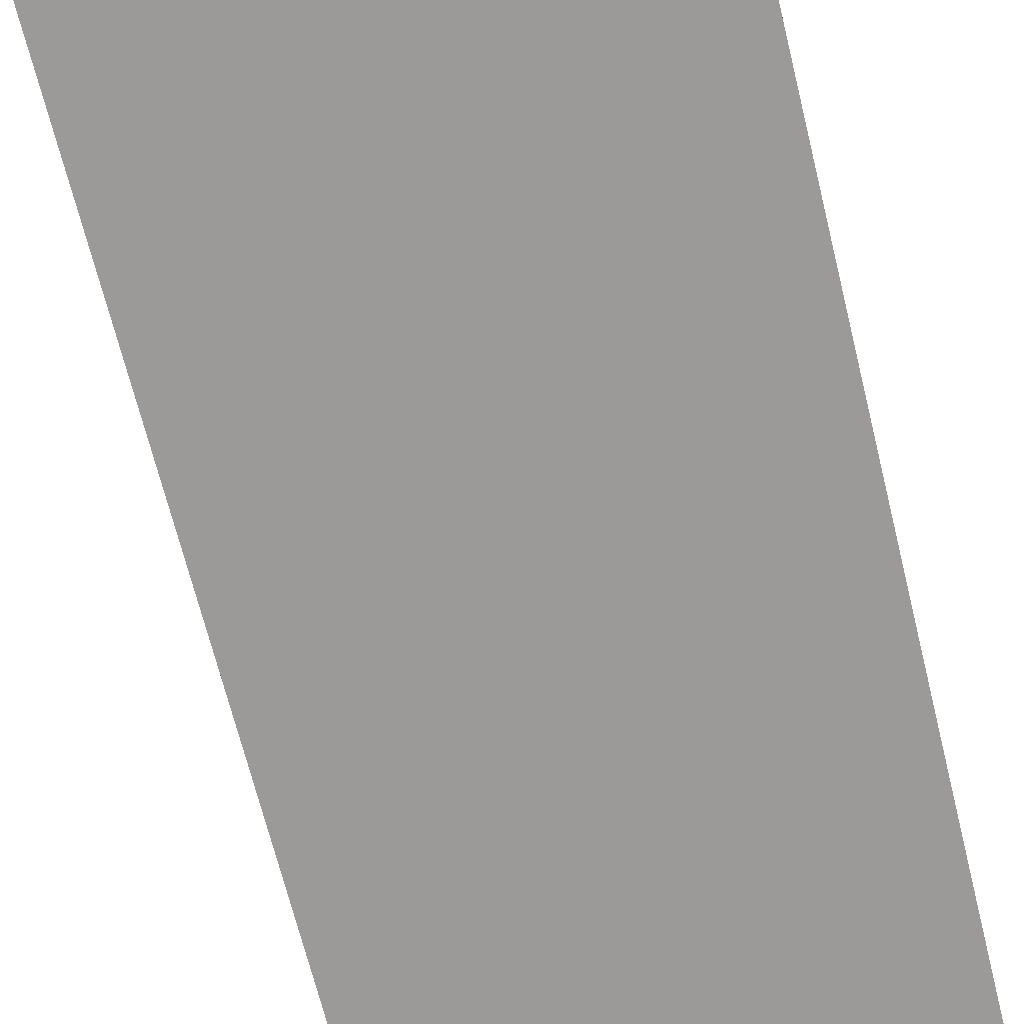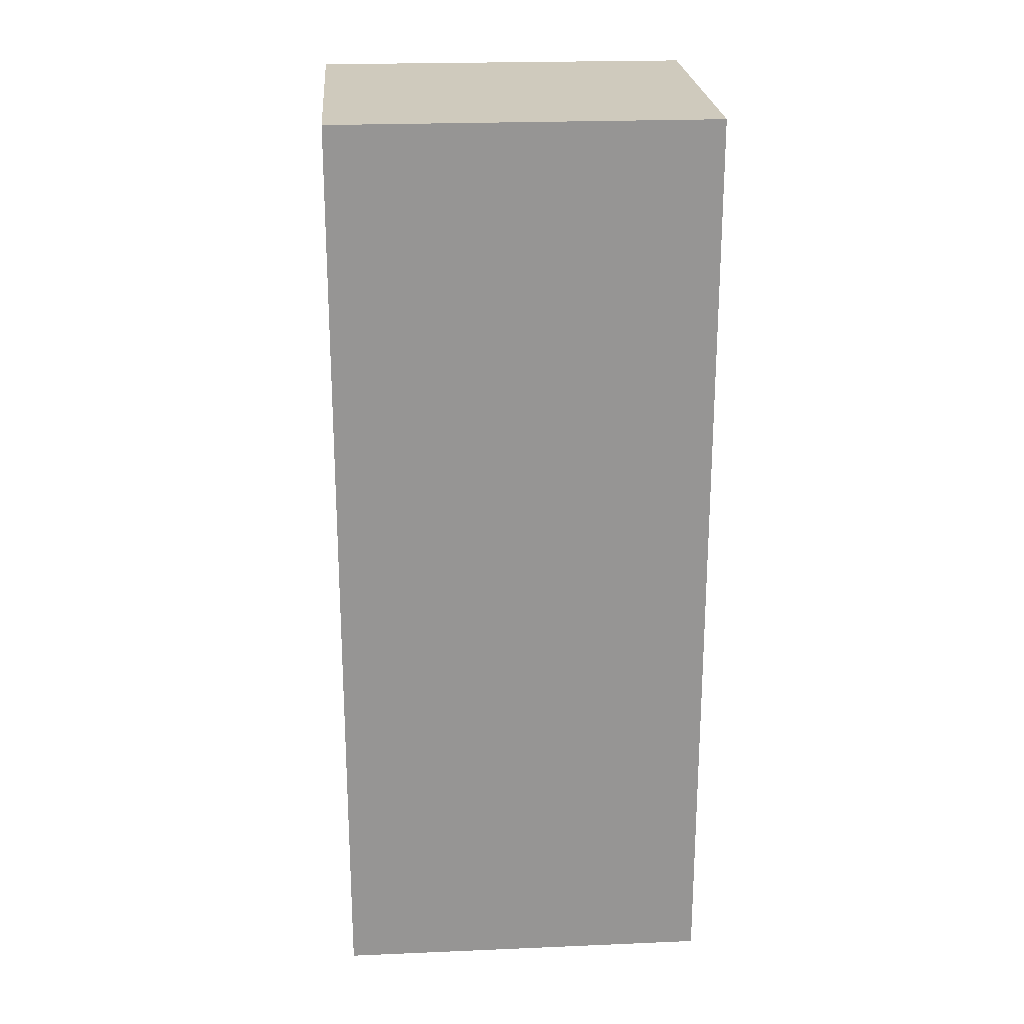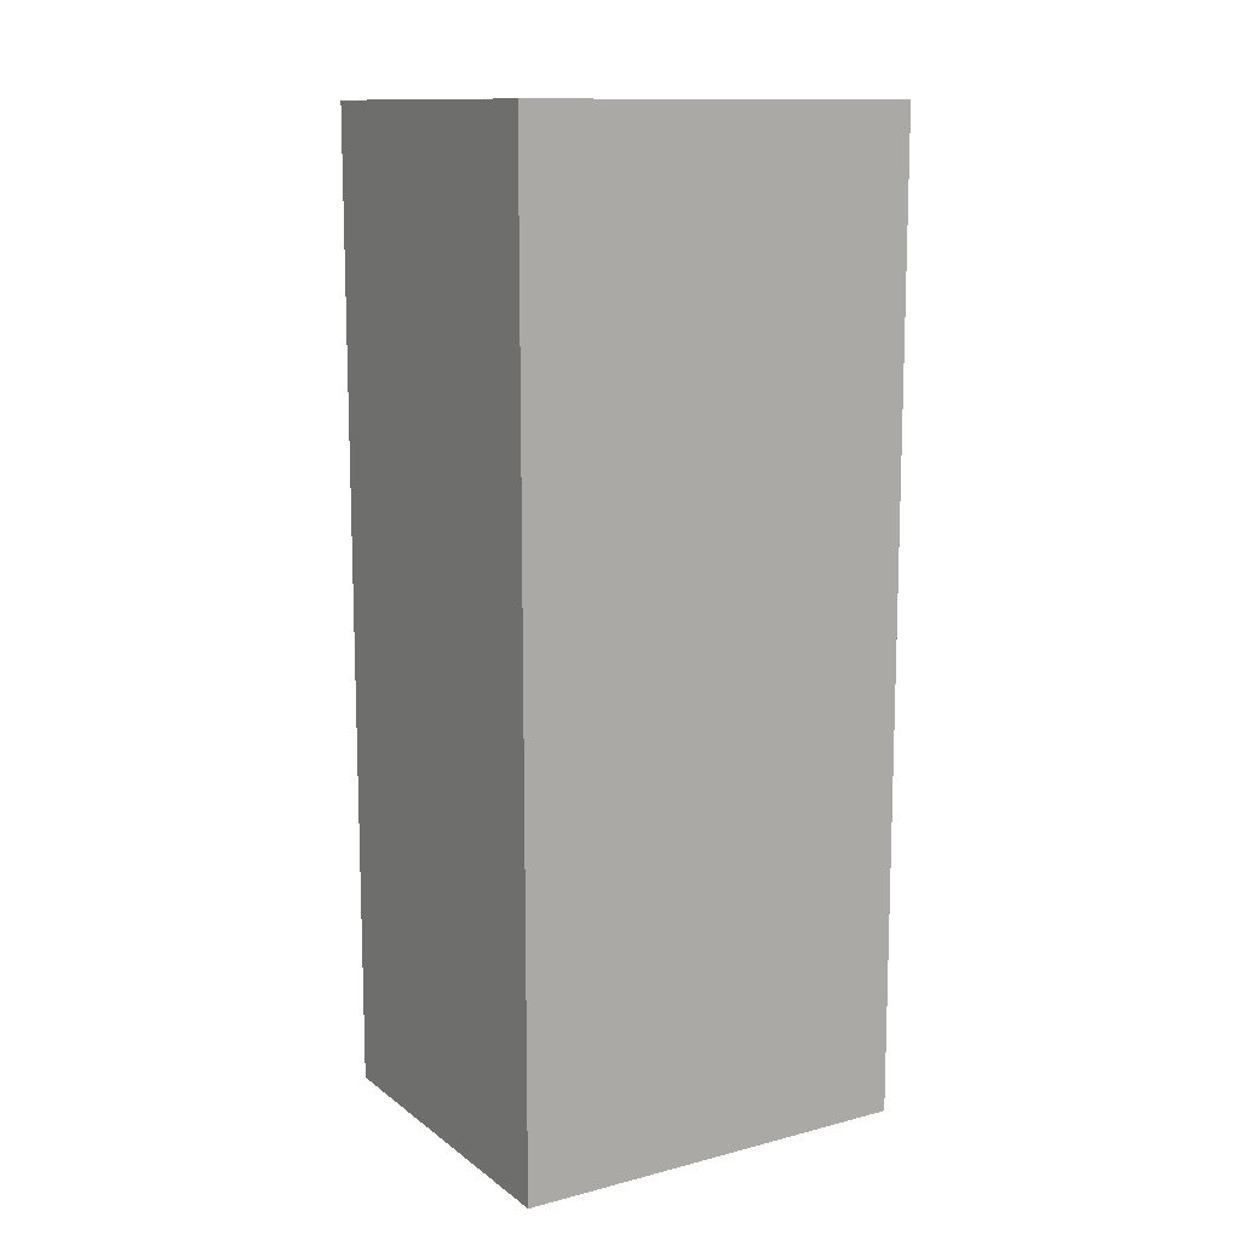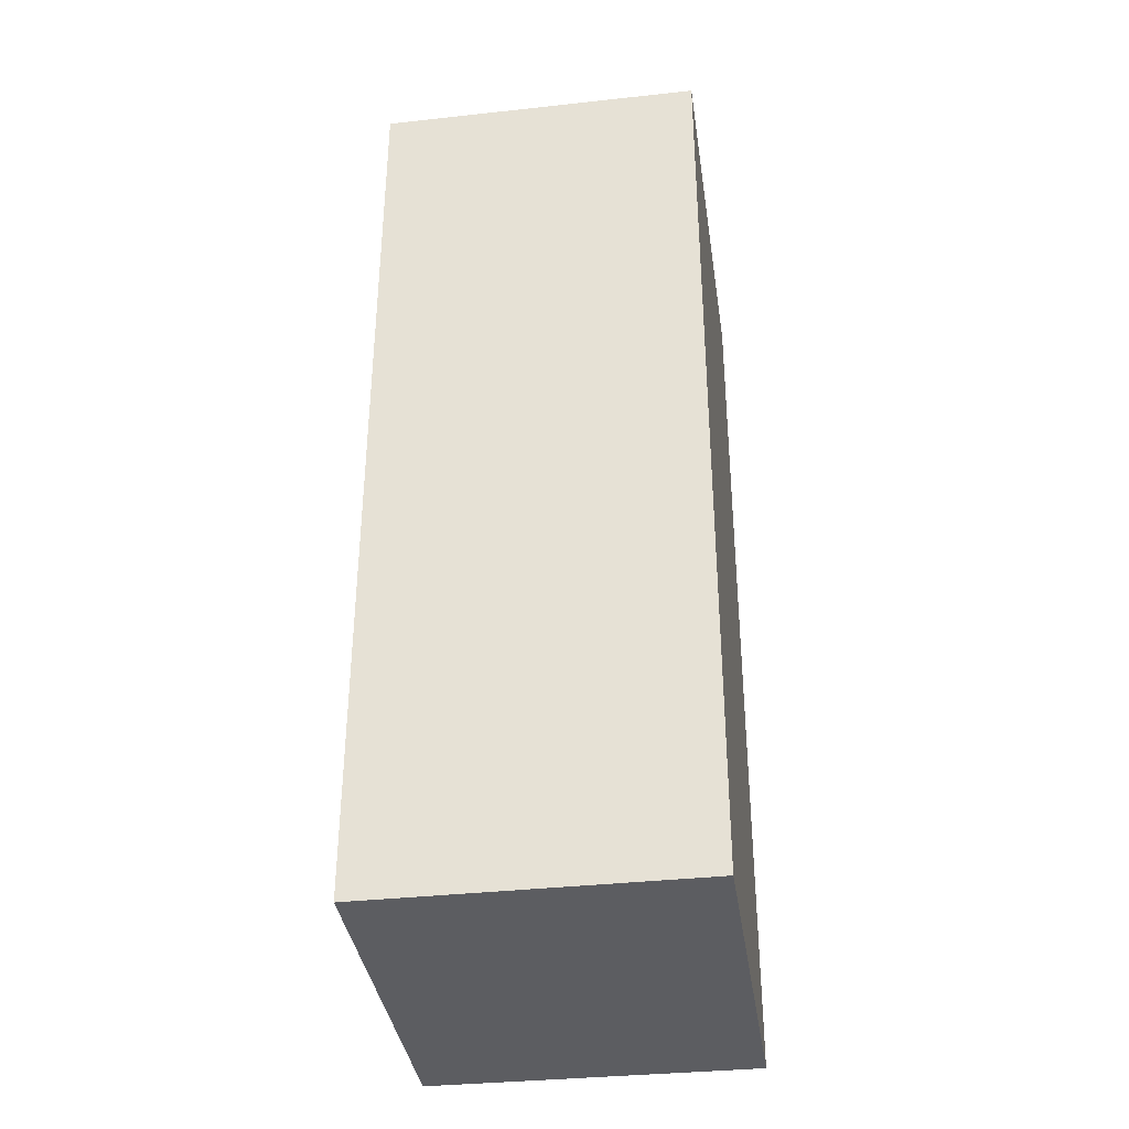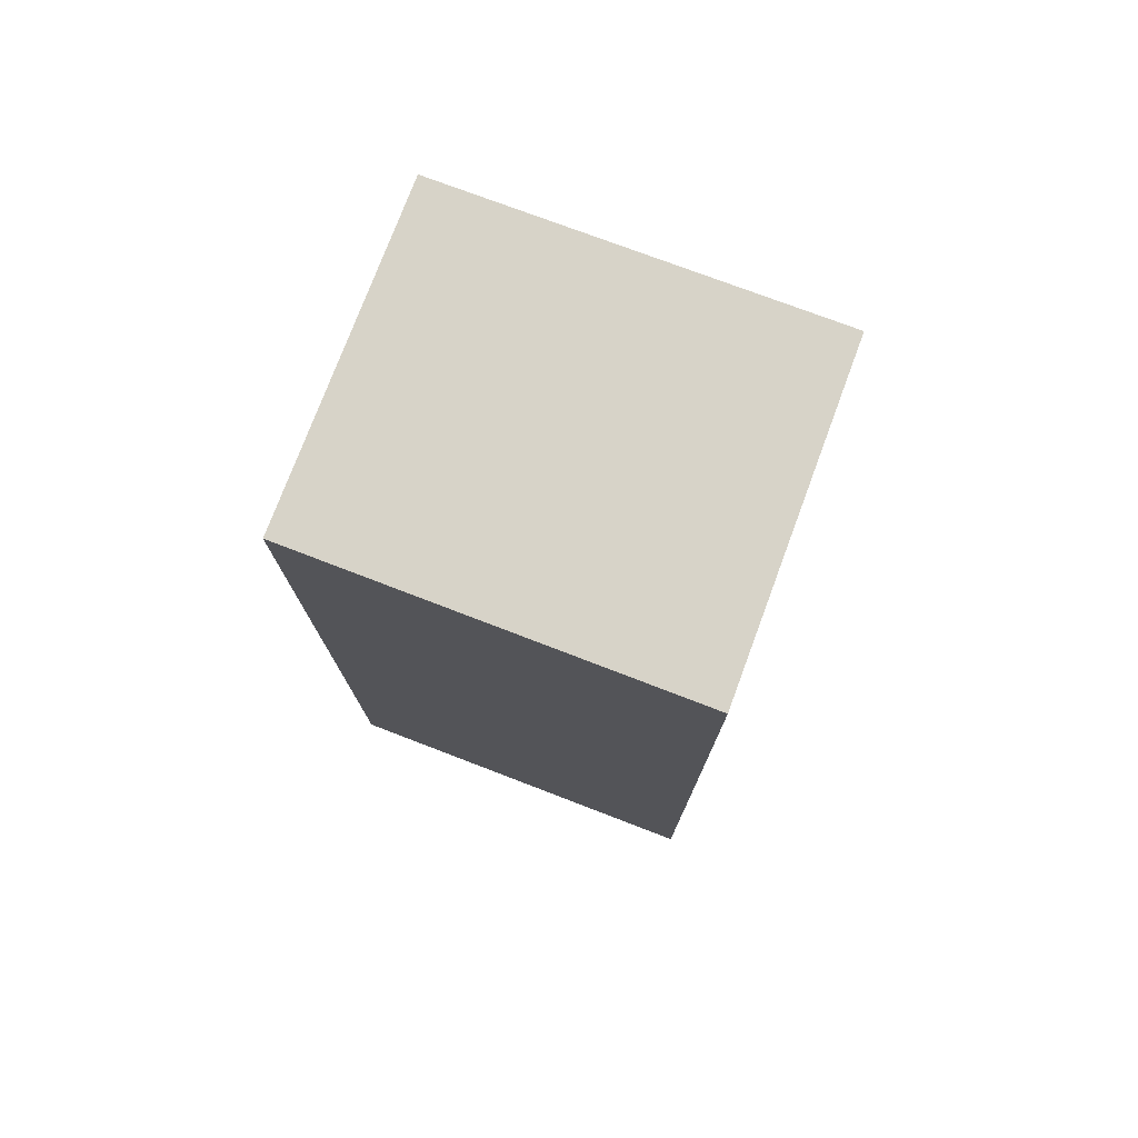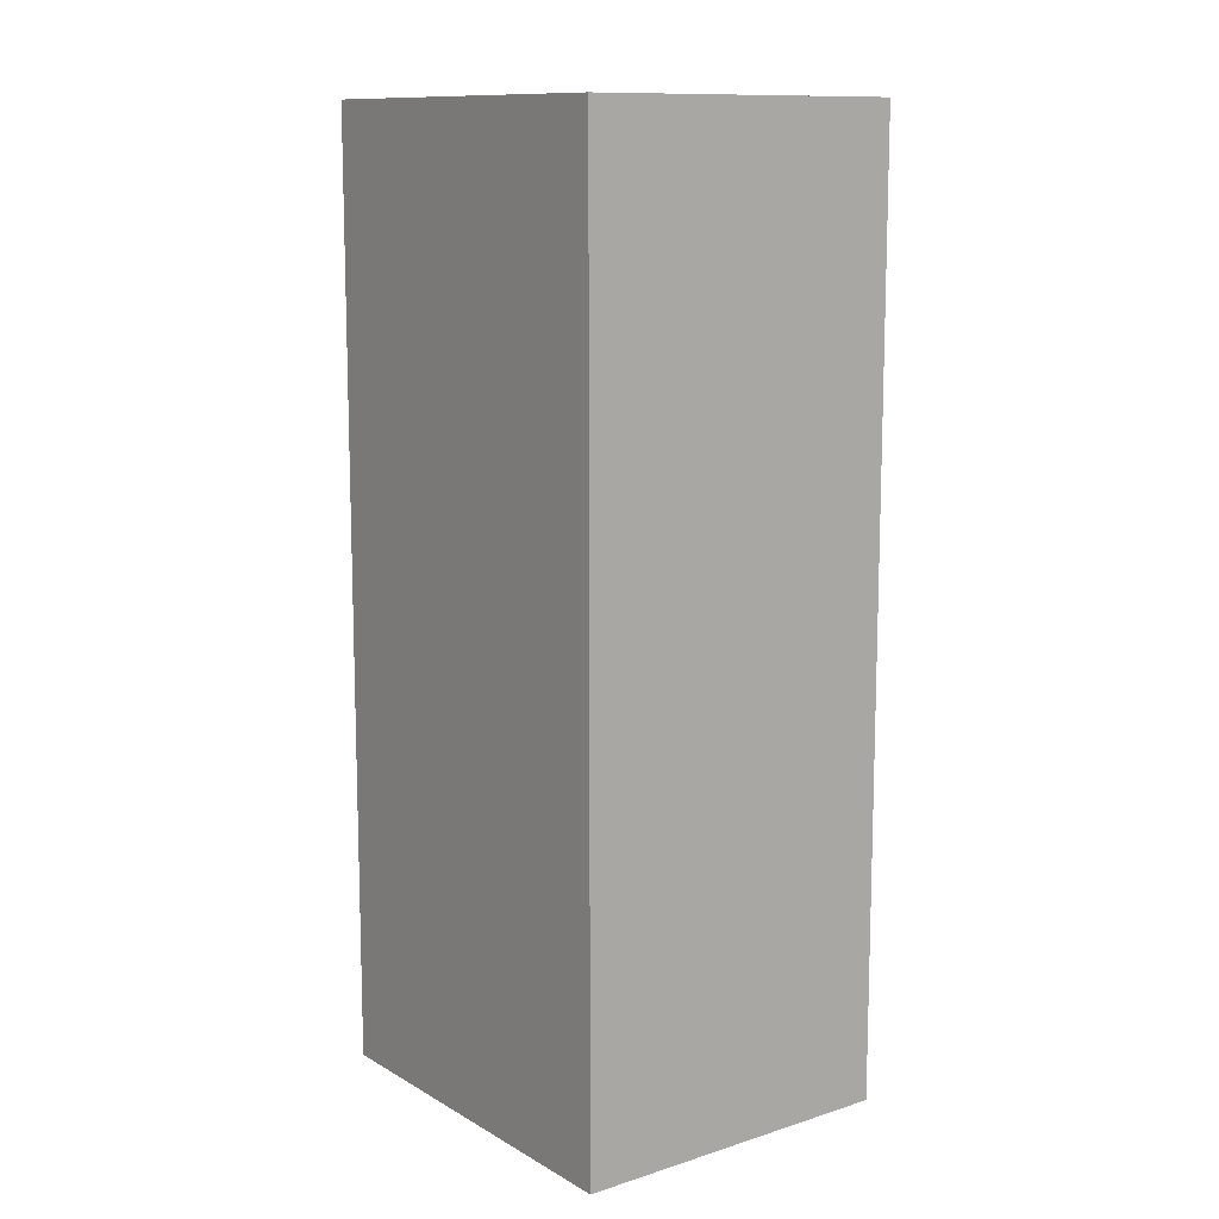
<metadata>
{"format":"obj","ext":"obj","renderer":"f3d","projection":"perspective","resolution":1024,"background":"white","views":[{"elev":-66.6,"azim":-166.3,"up":"+Z"},{"elev":22.9,"azim":-173.9,"up":"+Y"},{"elev":12.4,"azim":-21.5,"up":"+Y"},{"elev":-36.5,"azim":-71.9,"up":"+Y"},{"elev":76.9,"azim":30.8,"up":"+Y"},{"elev":11.6,"azim":63.2,"up":"+Y"}]}
</metadata>
<code>
v  5.714 14.18 -1.034
v  0.856 14.18 4.874
v  6.626 14.18 3.876
v  0 14.18 8.683e-16
v  6.626 -2.373e-16 3.876
v  5.714 6.331e-17 -1.034
v  0 0 0
v  0.856 -2.984e-16 4.874
g defaultobject
f 1 2 3
f 2 1 4
f 5 1 3
f 1 5 6
f 6 4 1
f 4 6 7
f 7 2 4
f 2 7 8
f 8 3 2
f 3 8 5
f 8 6 5
f 6 8 7

</code>
